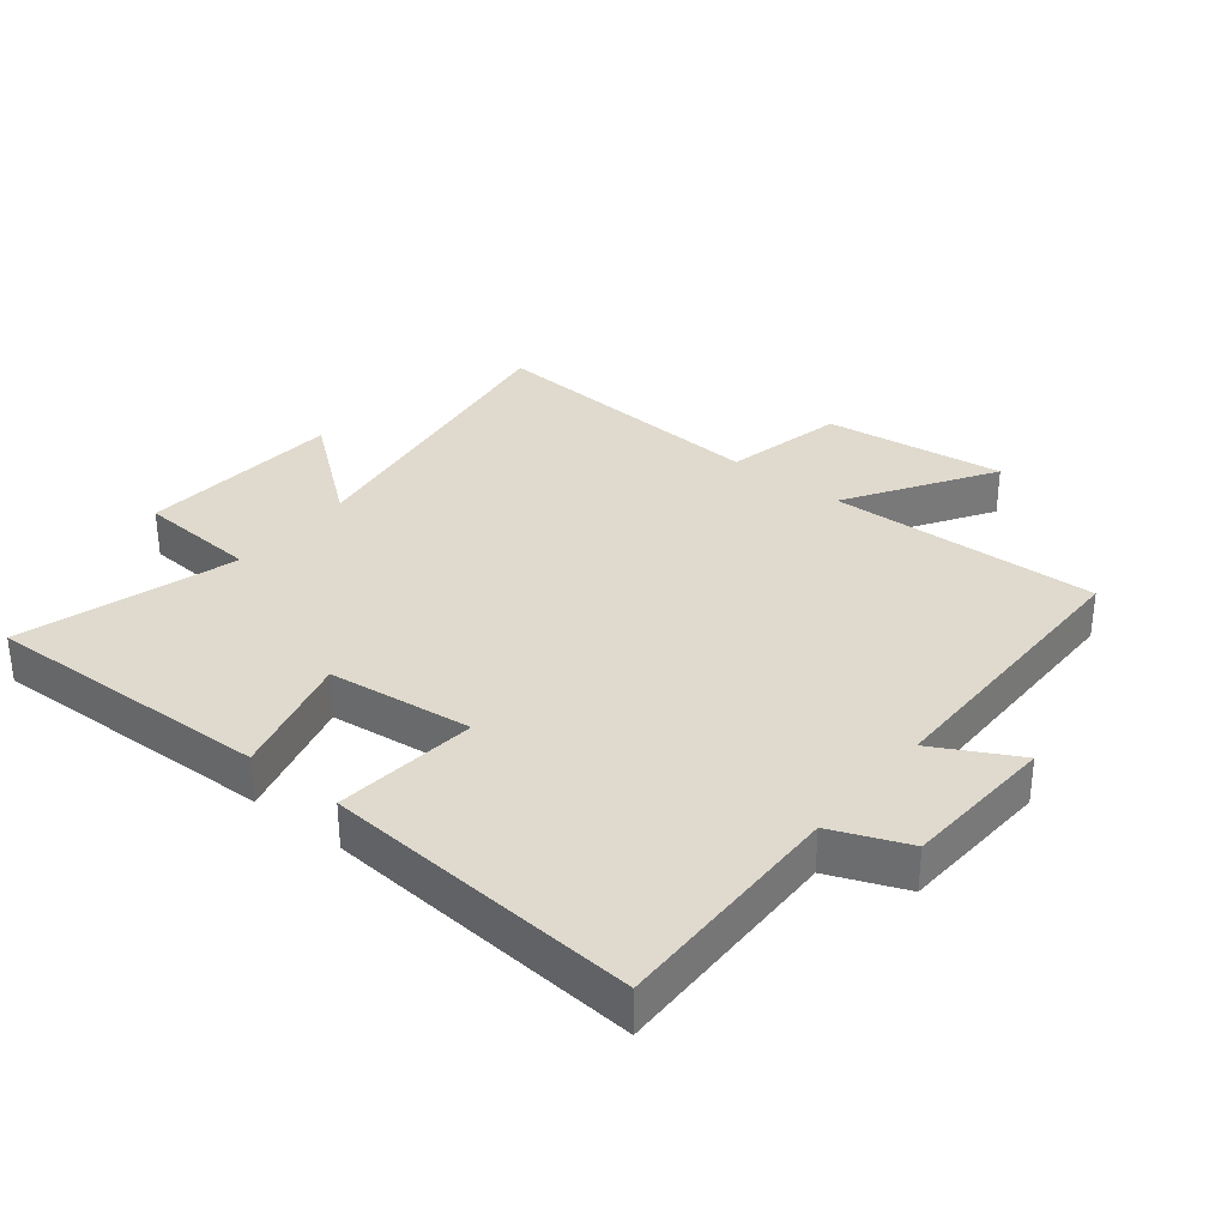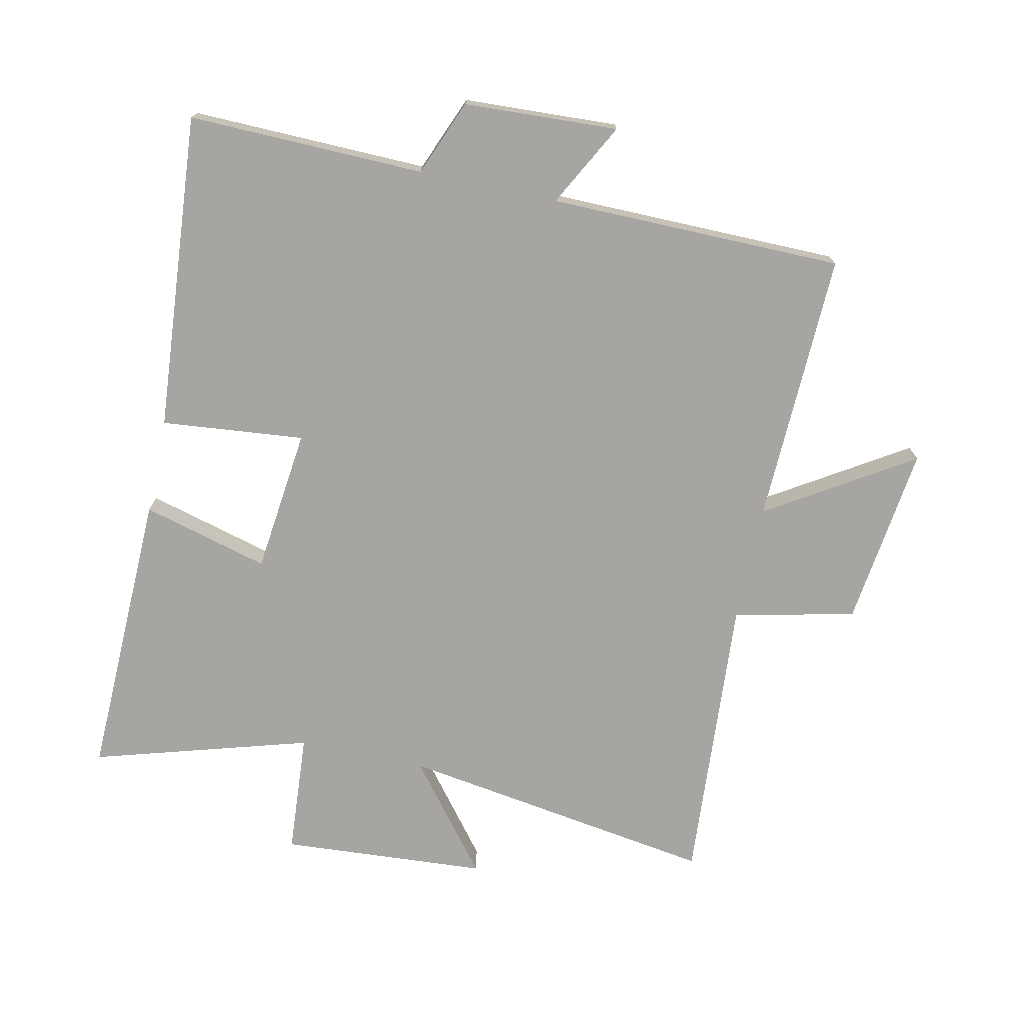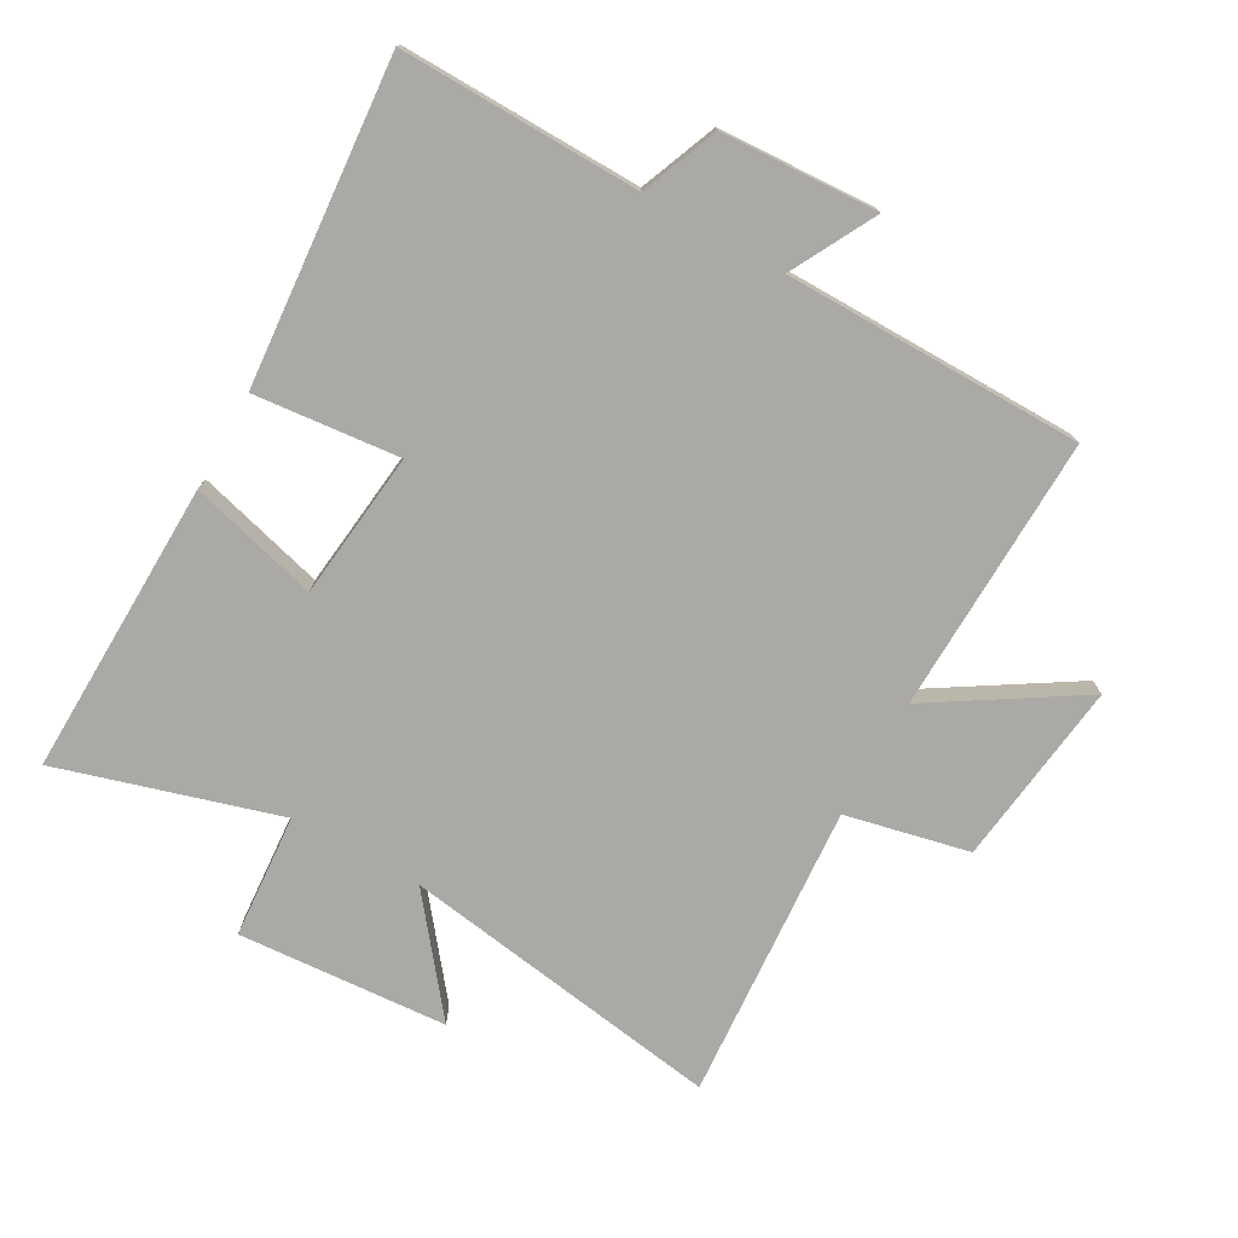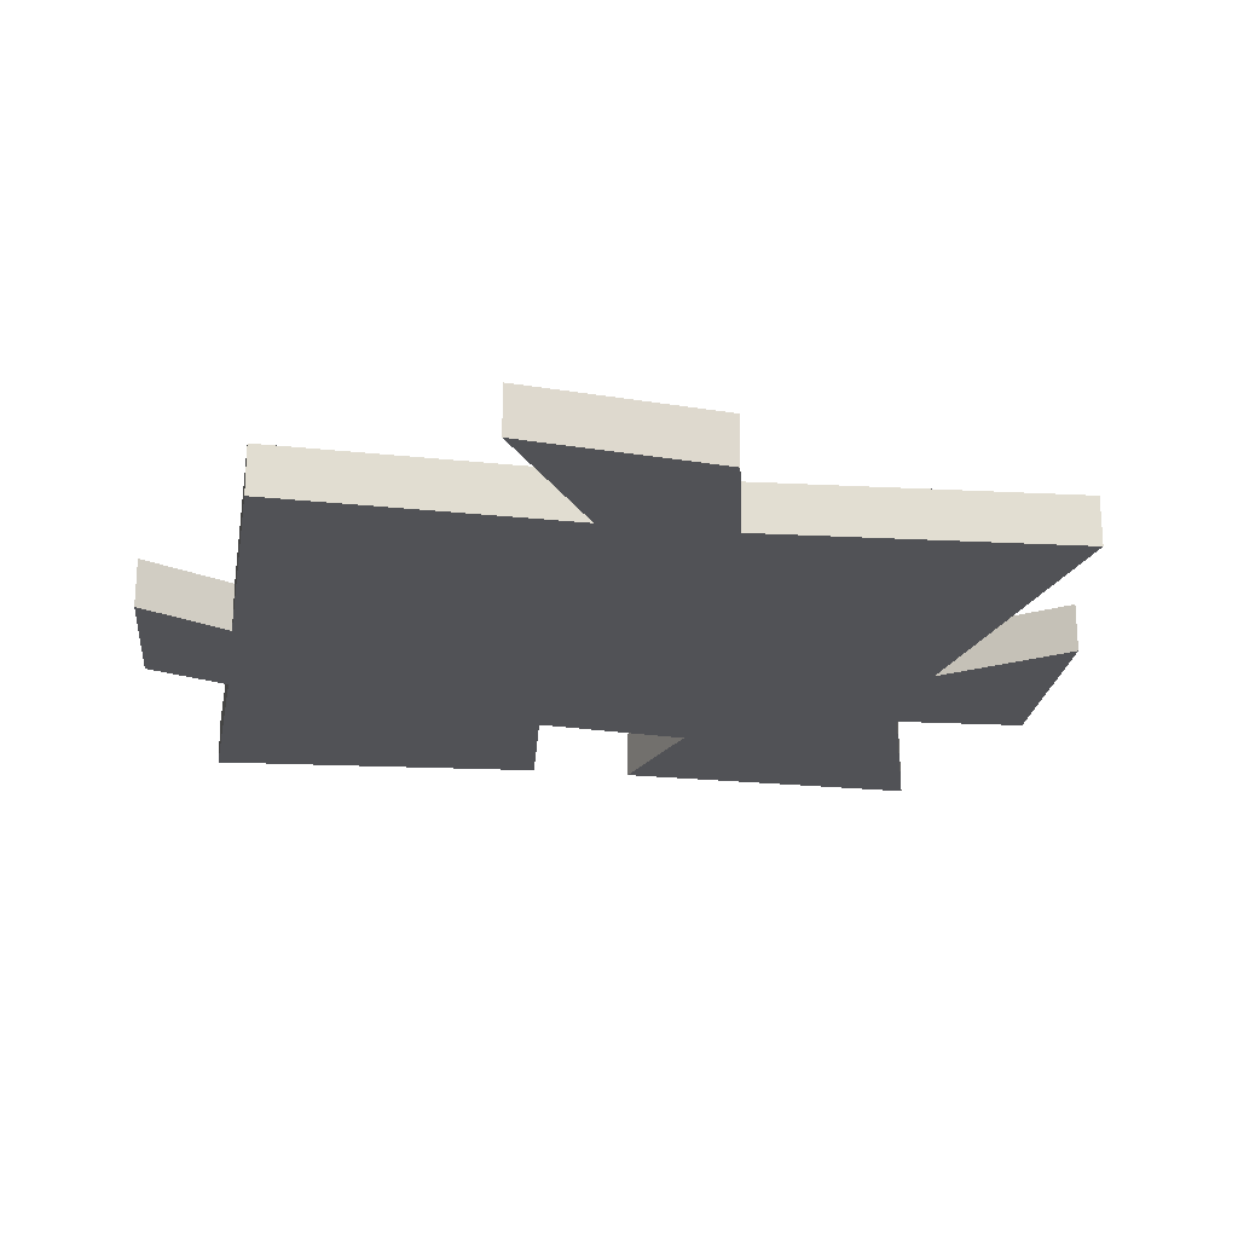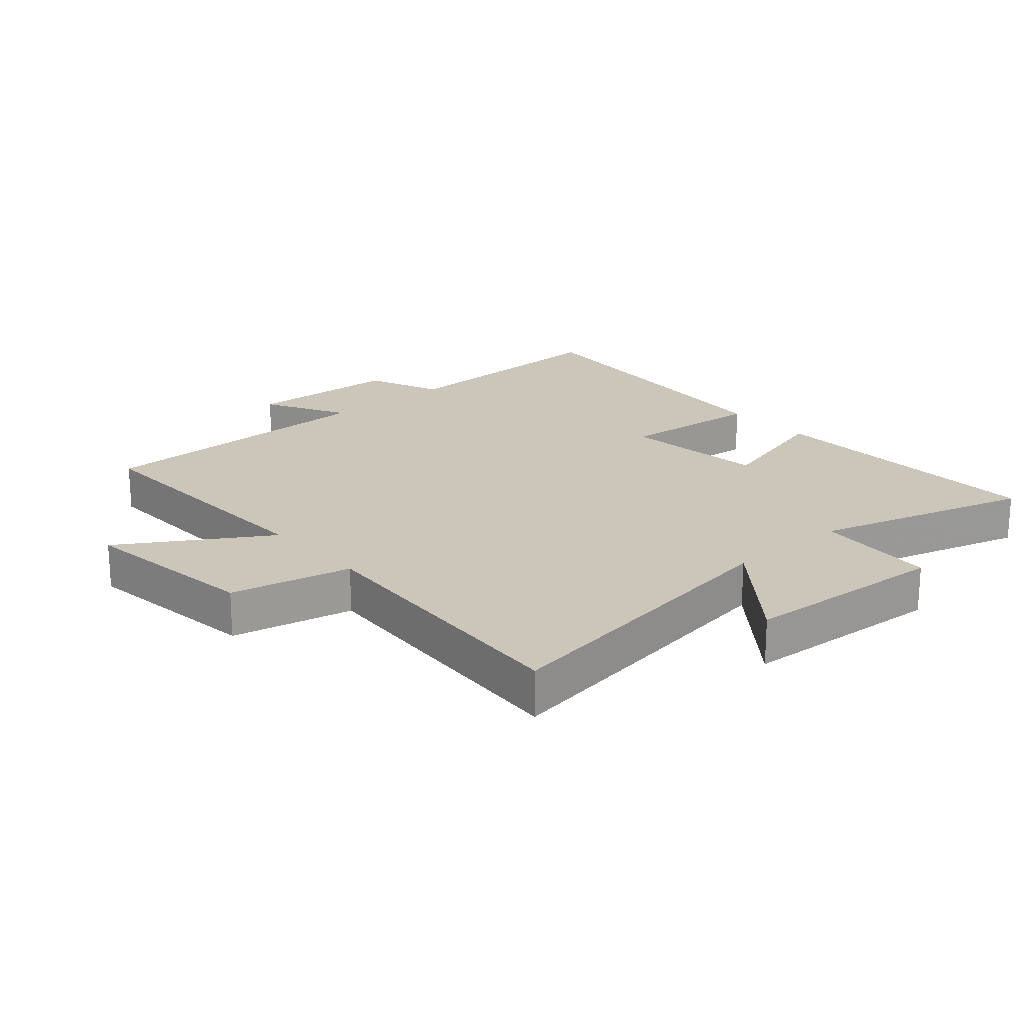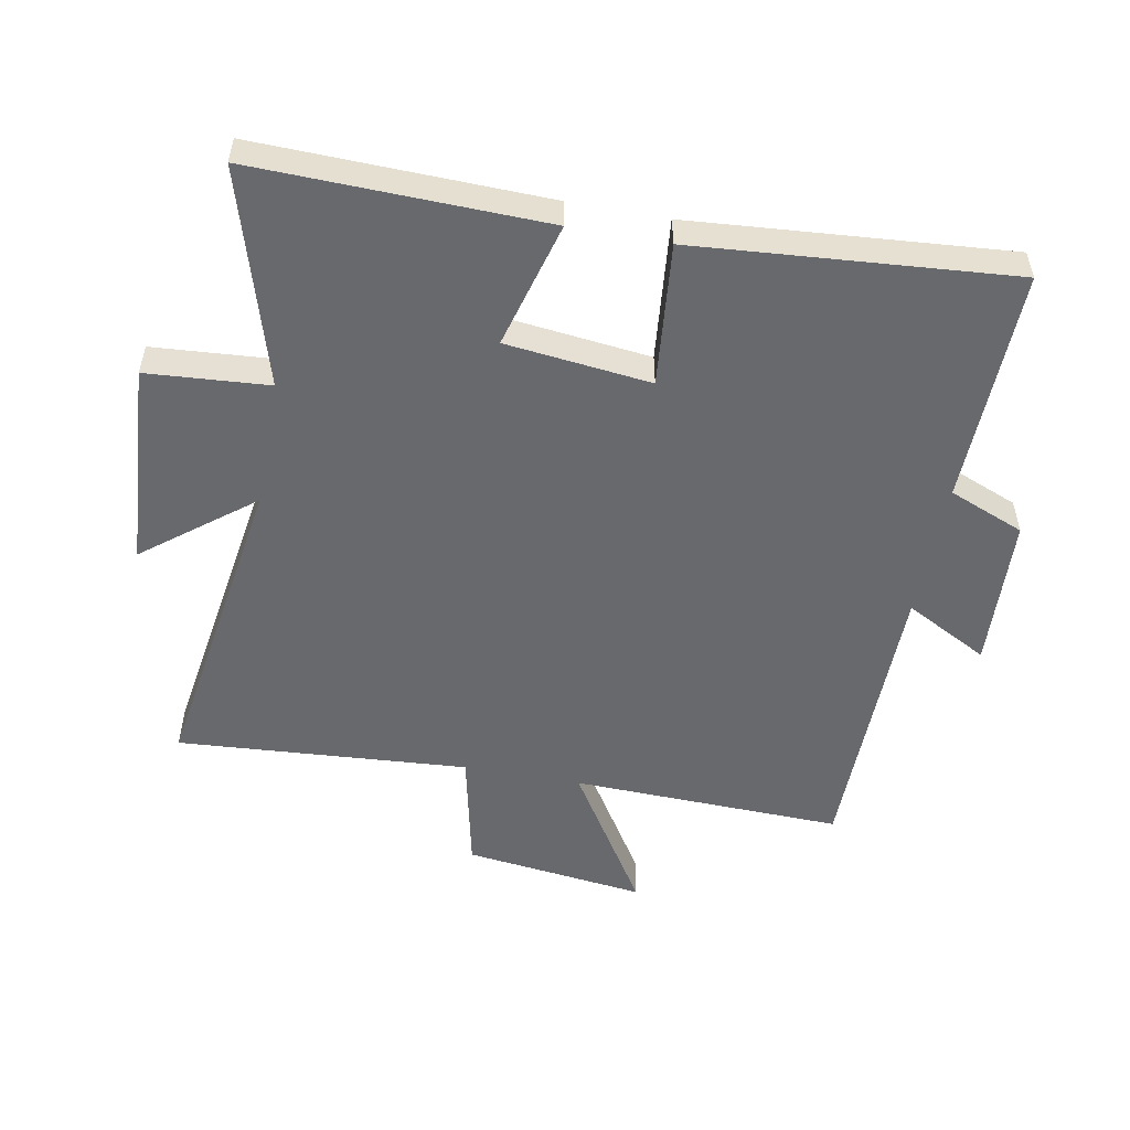
<metadata>
{"format":"obj","ext":"obj","renderer":"f3d","projection":"perspective","resolution":1024,"background":"white","views":[{"elev":32.7,"azim":128.8,"up":"+Y"},{"elev":-73.7,"azim":167.9,"up":"+Y"},{"elev":-75.4,"azim":150.8,"up":"+Y"},{"elev":-21.2,"azim":-99.4,"up":"+Y"},{"elev":20.9,"azim":-41.3,"up":"+Y"},{"elev":-52.7,"azim":79.4,"up":"+Y"}]}
</metadata>
<code>
v -0.513 0.07 -0.496
v -0.5 0.07 -0.068
v -0.727 0.07 -0.21
v -0.691 0.07 0.076
v -0.5 0.07 0.118
v -0.532 0.07 0.577
v -0.032 0.07 0.5
v -0.166 0.07 0.67
v 0.158 0.07 0.692
v 0.172 0.07 0.5
v 0.512 0.07 0.6
v 0.5 0.07 0.143
v 0.301 0.07 0.197
v 0.275 0.07 -0.031
v 0.5 0.07 -0.009
v 0.54 0.07 -0.508
v 0.169 0.07 -0.5
v 0.121 0.07 -0.619
v -0.121 0.07 -0.631
v -0.051 0.07 -0.5
v -0.513 0 -0.496
v -0.5 0 -0.068
v -0.727 0 -0.21
v -0.691 0 0.076
v -0.5 0 0.118
v -0.532 0 0.577
v -0.032 0 0.5
v -0.166 0 0.67
v 0.158 0 0.692
v 0.172 0 0.5
v 0.512 0 0.6
v 0.5 0 0.143
v 0.301 0 0.197
v 0.275 0 -0.031
v 0.5 0 -0.009
v 0.54 0 -0.508
v 0.169 0 -0.5
v 0.121 0 -0.619
v -0.121 0 -0.631
v -0.051 0 -0.5
f 17 18 19 20
f 17 20 1 2
f 14 15 16 17
f 13 14 17 2
f 10 11 12 13
f 10 13 2
f 7 8 9 10
f 7 10 2 3
f 5 6 7
f 5 7 3
f 3 4 5
f 40 39 38 37
f 22 21 40 37
f 37 36 35 34
f 22 37 34 33
f 33 32 31 30
f 22 33 30
f 30 29 28 27
f 23 22 30 27
f 27 26 25
f 23 27 25
f 25 24 23
f 1 21 22 2
f 2 22 23 3
f 3 23 24 4
f 4 24 25 5
f 5 25 26 6
f 6 26 27 7
f 7 27 28 8
f 8 28 29 9
f 9 29 30 10
f 10 30 31 11
f 11 31 32 12
f 12 32 33 13
f 13 33 34 14
f 14 34 35 15
f 15 35 36 16
f 16 36 37 17
f 17 37 38 18
f 18 38 39 19
f 19 39 40 20
f 20 40 21 1

</code>
